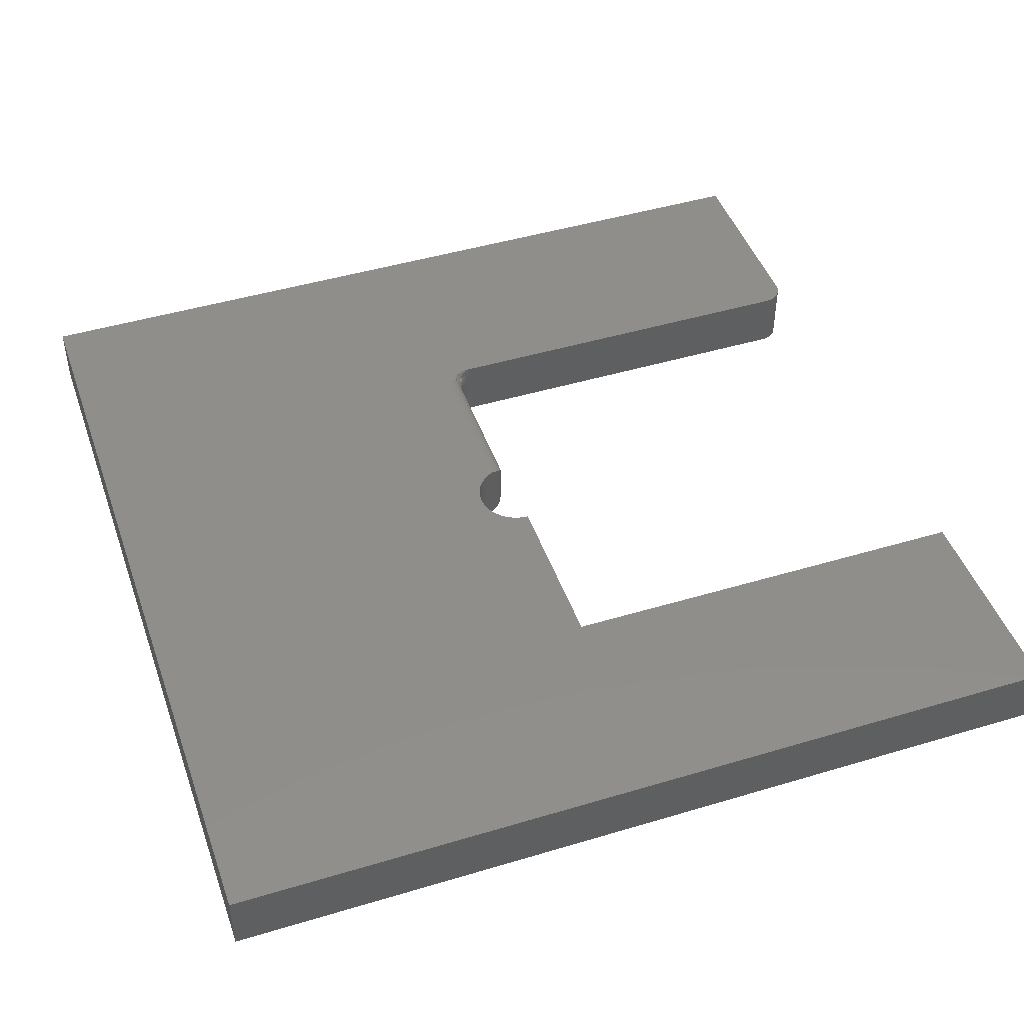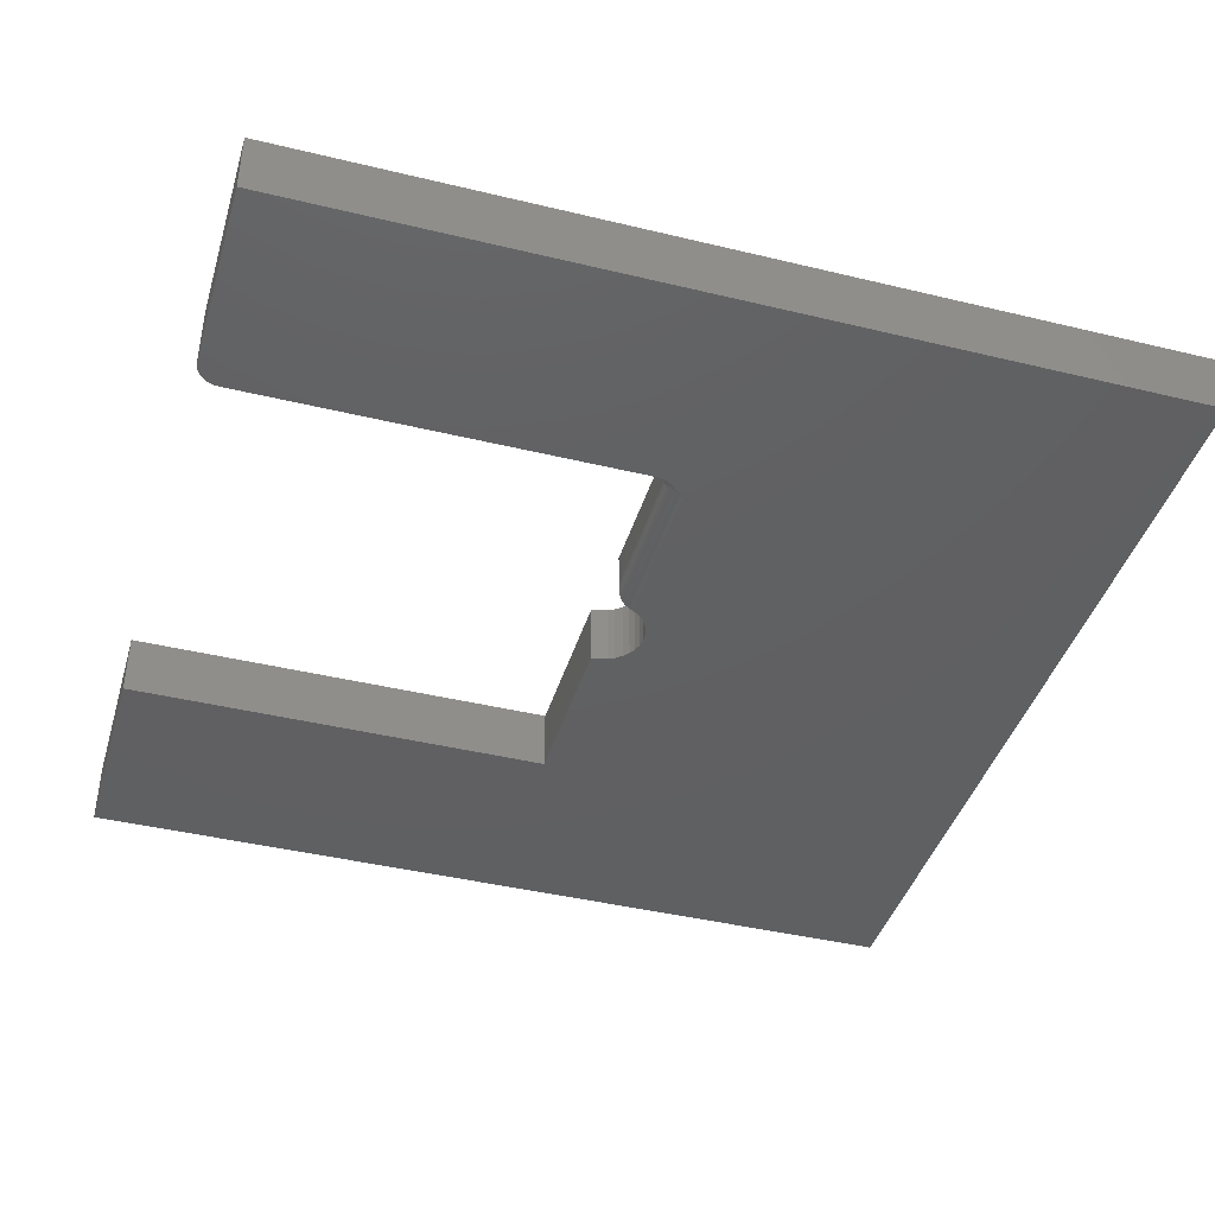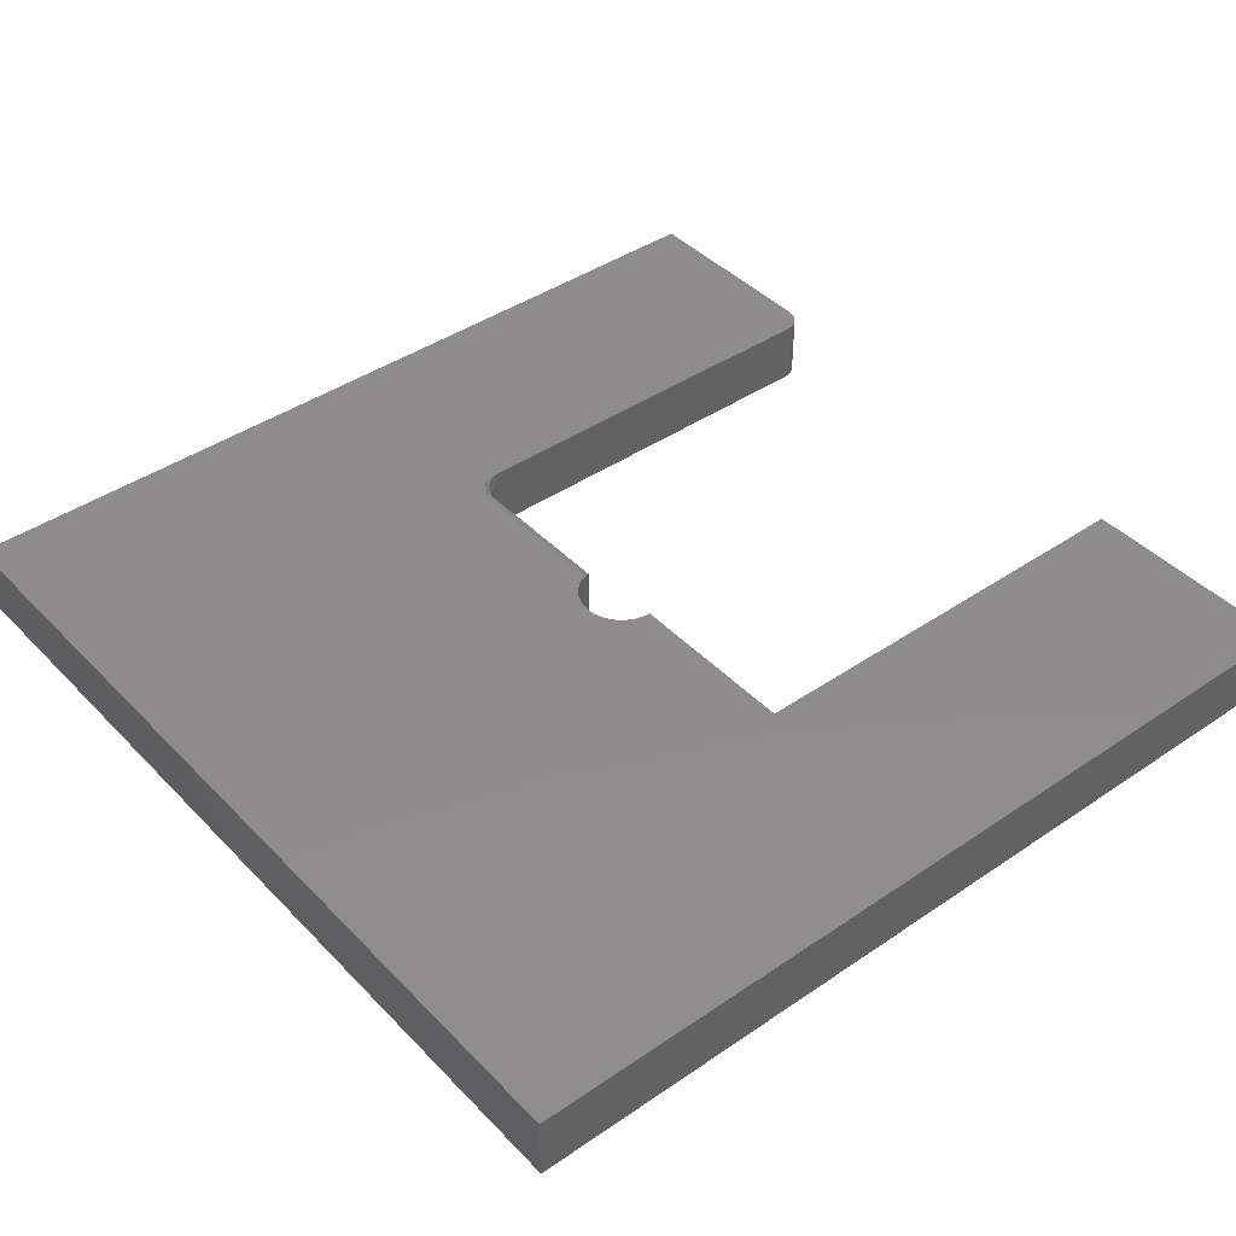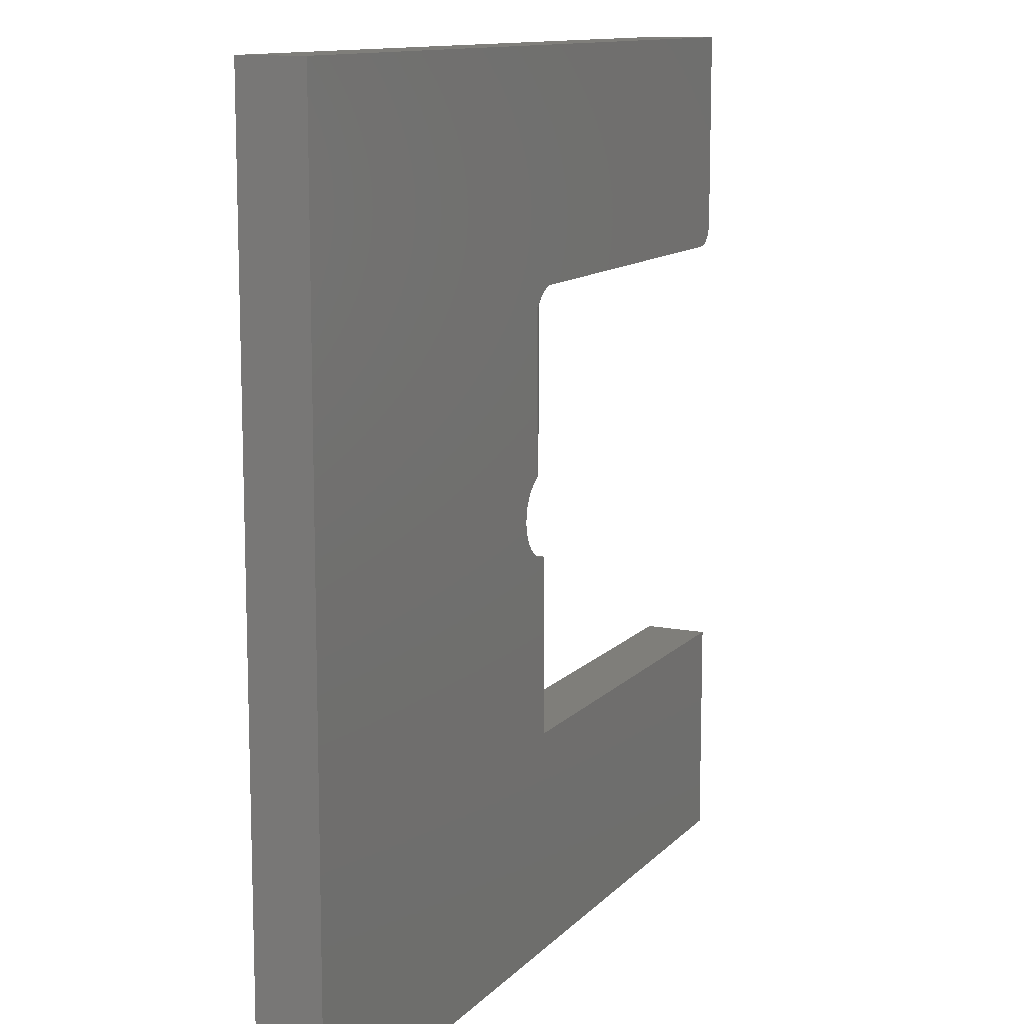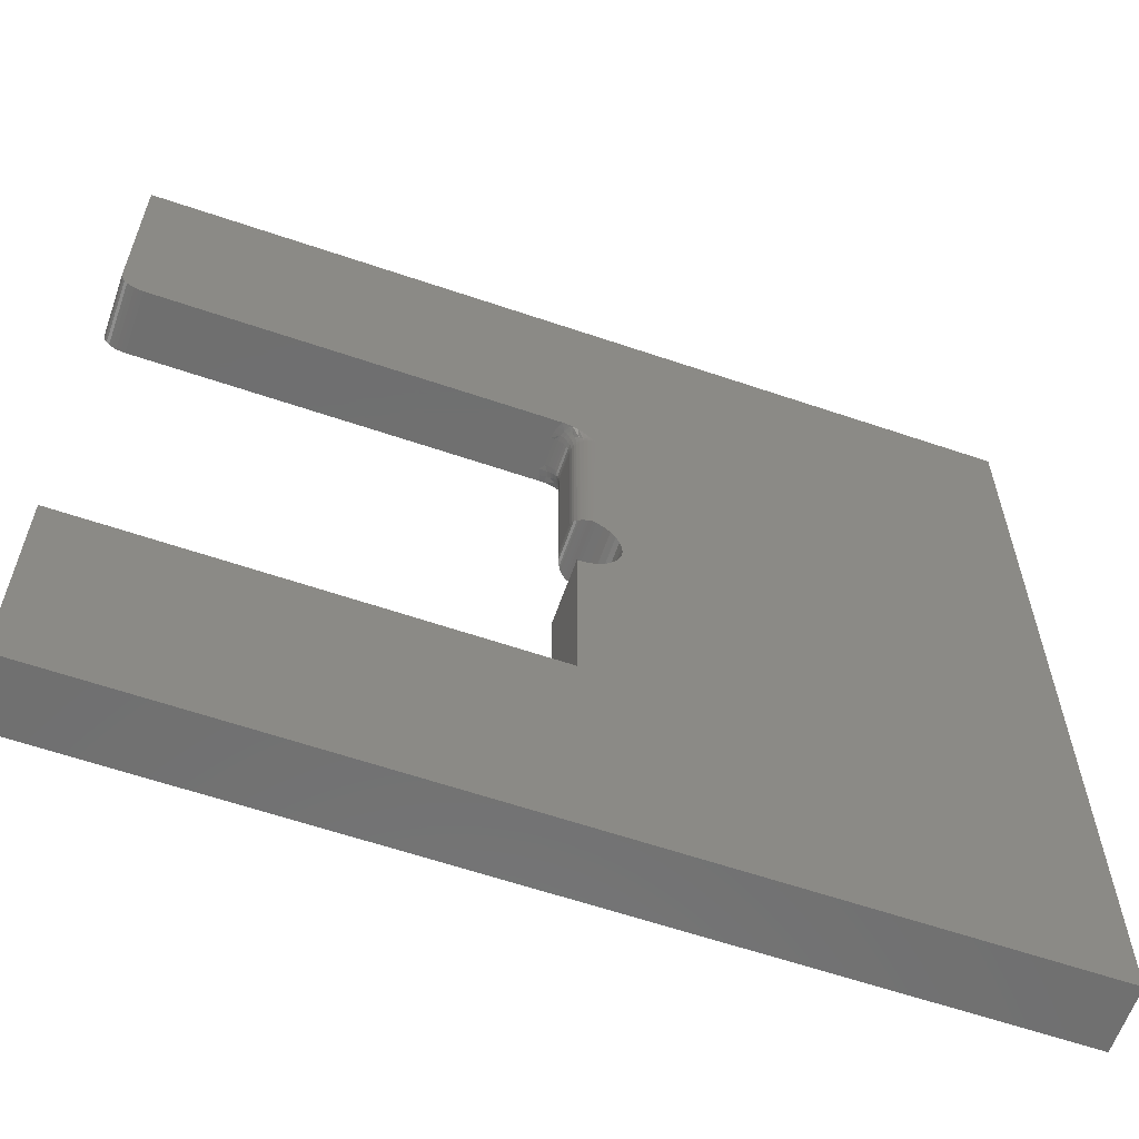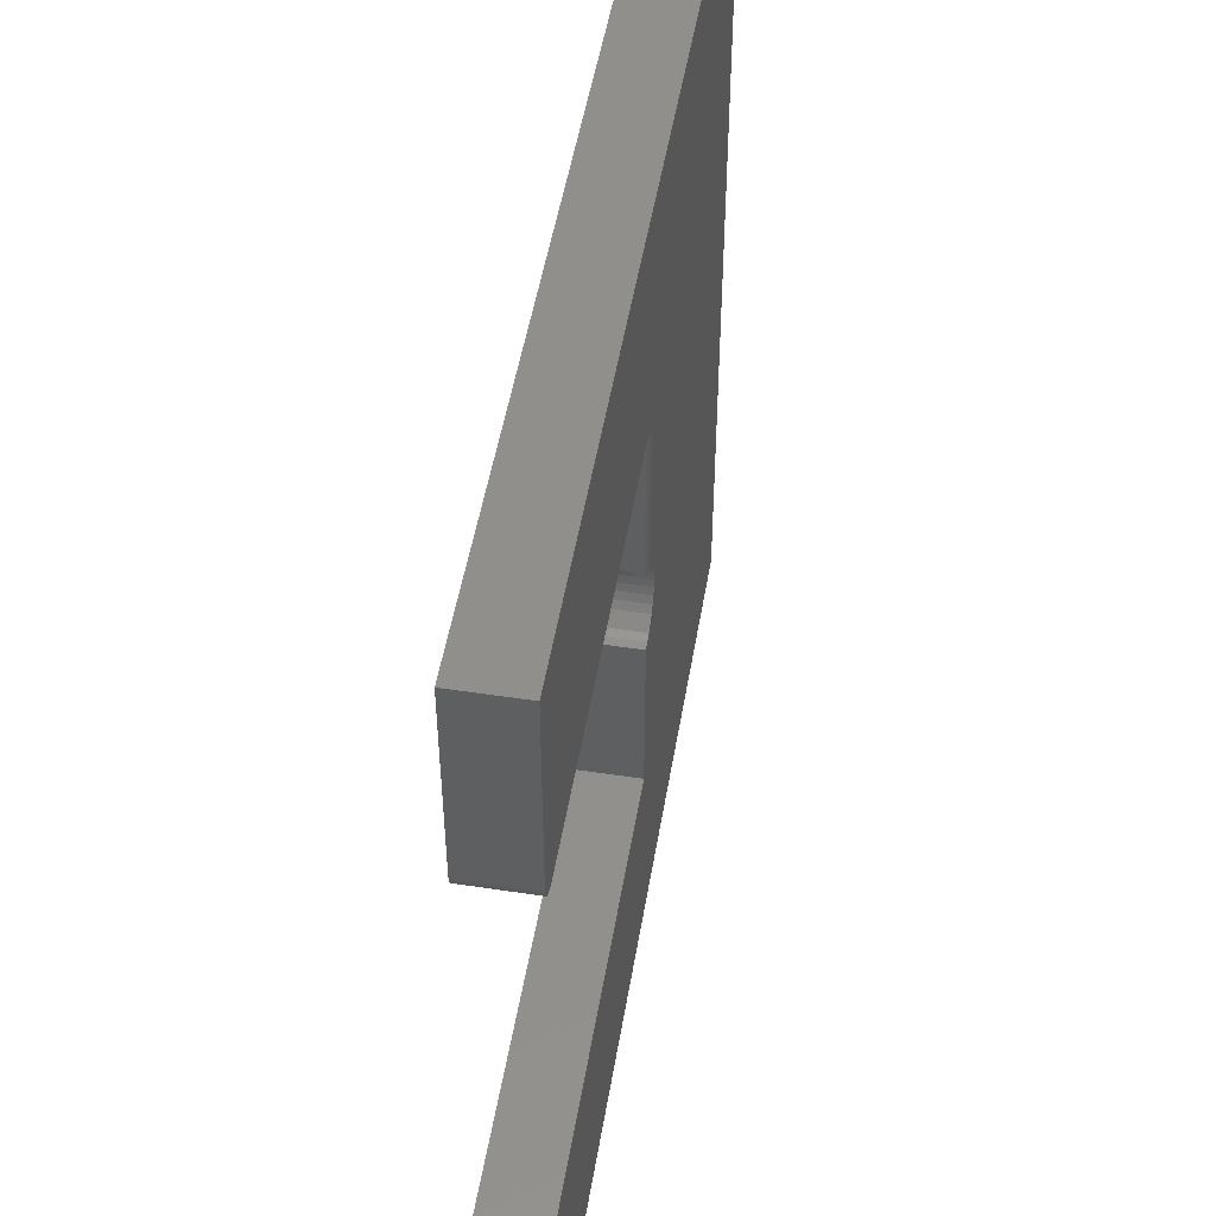
<metadata>
{"format":"stl","ext":"stl","renderer":"f3d","projection":"perspective","resolution":1024,"background":"white","views":[{"elev":45.9,"azim":-19.0,"up":"+Z"},{"elev":-41.7,"azim":163.7,"up":"+Z"},{"elev":42.0,"azim":-39.4,"up":"+Z"},{"elev":11.7,"azim":-65.1,"up":"+Y"},{"elev":-61.5,"azim":160.9,"up":"+Y"},{"elev":50.2,"azim":99.5,"up":"+Y"}]}
</metadata>
<code>
# stl→obj: 177 verts, 350 faces
v 0.7109 0.3711 0.1094
v 0.03077 0.3711 0.1094
v 0.03538 0.3711 0.0995
v 0.0382 0.3711 0.08898
v 0.03914 0.3711 0.07812
v 0.7109 0.3711 0
v 0.03914 0.3711 0.03125
v 0.0382 0.3711 0.0204
v 0.03538 0.3711 0.009874
v 0.03077 0.3711 0
v -0.02336 0.06381 0
v -0.03495 0.05668 0
v -0.02336 0.3398 0
v -0.75 0.75 0
v 0.75 0.75 0
v 0.75 0.4101 0
v 0.7492 0.4025 0
v 0.747 0.3952 0
v 0.7434 0.3884 0
v 0.7386 0.3825 0
v 0.7326 0.3776 0
v 0.7259 0.374 0
v 0.7186 0.3718 0
v 0.02227 0.3702 0
v 0.01381 0.3678 0
v 0.00387 0.3629 0
v -0.004053 0.3575 0
v -0.01104 0.3517 0
v -0.04497 0.04747 0
v -0.05306 0.03652 0
v -0.0589 0.02422 0
v -0.06229 0.01104 0
v -0.06311 -0.002545 0
v -0.75 -0.75 0
v -0.06132 -0.01604 0
v -0.057 -0.02894 0
v -0.05028 -0.04079 0
v -0.04144 -0.05113 0
v -0.03078 -0.0596 0
v -0.01871 -0.06588 0
v -0.005655 -0.06975 0
v 0.007895 -0.07105 0
v 0.007895 -0.3711 0
v 0.75 -0.3711 0
v 0.75 -0.75 0
v -0.02336 0.3398 0.1094
v -0.03495 0.05668 0.1094
v -0.02336 0.06381 0.1094
v -0.75 0.75 0.1094
v -0.75 -0.75 0.1094
v -0.06311 -0.002545 0.1094
v -0.06229 0.01104 0.1094
v -0.0589 0.02422 0.1094
v -0.05306 0.03652 0.1094
v -0.04497 0.04747 0.1094
v -0.01104 0.3517 0.1094
v -0.004053 0.3575 0.1094
v 0.00387 0.3629 0.1094
v 0.008254 0.3653 0.1094
v 0.01659 0.3687 0.1094
v 0.02514 0.3707 0.1094
v 0.7186 0.3718 0.1094
v 0.7259 0.374 0.1094
v 0.7326 0.3776 0.1094
v 0.7386 0.3825 0.1094
v 0.7434 0.3884 0.1094
v 0.747 0.3952 0.1094
v 0.7492 0.4025 0.1094
v 0.75 0.4101 0.1094
v 0.75 0.75 0.1094
v 0.75 -0.75 0.1094
v 0.75 -0.3711 0.1094
v 0.007895 -0.3711 0.1094
v 0.007895 -0.07105 0.1094
v -0.005655 -0.06975 0.1094
v -0.01871 -0.06588 0.1094
v -0.03078 -0.0596 0.1094
v -0.04144 -0.05113 0.1094
v -0.05028 -0.04079 0.1094
v -0.057 -0.02894 0.1094
v -0.06132 -0.01604 0.1094
v -0.01381 0.06766 0.1079
v -0.01726 0.3398 0.1088
v -0.01837 0.06602 0.109
v -0.0122 0.06822 0.1073
v 0.007895 0.09741 0.07812
v 0.007294 0.3398 0.08422
v 0.007342 0.09156 0.08398
v 0.007895 0.3398 0.07812
v 0.005516 0.3398 0.09008
v 0.005664 0.08582 0.08972
v 0.002628 0.3398 0.09549
v 0.002482 0.07984 0.0957
v -0.001258 0.3398 0.1002
v 0.0003252 0.07702 0.09852
v -0.00223 0.07439 0.1012
v -0.005994 0.3398 0.1041
v -0.005369 0.07186 0.1037
v -0.008813 0.06975 0.1058
v -0.0114 0.3398 0.107
v -0.01837 0.06602 0.0004009
v -0.01726 0.3398 0.0006005
v 0.007895 0.3398 0.03125
v 0.007342 0.09156 0.0254
v 0.007294 0.3398 0.02515
v 0.007895 0.09741 0.03125
v -0.008813 0.06975 0.00359
v -0.0122 0.06822 0.002059
v -0.0114 0.3398 0.002379
v -0.005994 0.3398 0.005267
v -0.005369 0.07186 0.005695
v -0.00223 0.07439 0.008222
v -0.001258 0.3398 0.009153
v 0.0003252 0.07702 0.01086
v 0.002628 0.3398 0.01389
v 0.002482 0.07984 0.01367
v 0.005516 0.3398 0.01929
v 0.005664 0.08582 0.01965
v -0.01381 0.06766 0.001494
v 0.02334 0.3687 0.09747
v 0.02621 0.3687 0.08799
v 0.03305 0.3705 0.07812
v -0.01117 0.3459 0.1076
v 0.005214 0.3619 0.1067
v 0.01024 0.3619 0.1006
v 0.01397 0.3619 0.09359
v 0.01835 0.3658 0.0954
v -0.00566 0.3459 0.1046
v -0.0008336 0.3459 0.1006
v 0.0004239 0.3518 0.1019
v 0.002466 0.3572 0.1039
v 0.02719 0.3687 0.07812
v 0.02092 0.3658 0.08693
v 0.02178 0.3658 0.07812
v 0.01627 0.3619 0.08601
v 0.01705 0.3619 0.07812
v 0.01246 0.3572 0.08525
v 0.01316 0.3572 0.07812
v 0.009627 0.3518 0.08469
v 0.01027 0.3518 0.07812
v 0.007883 0.3459 0.08434
v 0.008495 0.3459 0.07812
v 0.01038 0.3572 0.0921
v 0.007714 0.3518 0.09099
v 0.006071 0.3459 0.09031
v 0.004606 0.3518 0.09681
v 0.007007 0.3572 0.09841
v 0.003127 0.3459 0.09582
v 0.03305 0.3705 0.03125
v 0.02621 0.3687 0.02139
v 0.02334 0.3687 0.01191
v -0.01117 0.3459 0.001824
v -0.00566 0.3459 0.004767
v 0.0004239 0.3518 0.007471
v 0.01418 0.3658 0.006172
v 0.01024 0.3619 0.008803
v 0.007007 0.3572 0.01096
v -0.0008336 0.3459 0.008728
v 0.01867 0.3687 0.003171
v 0.02719 0.3687 0.03125
v 0.02178 0.3658 0.03125
v 0.02092 0.3658 0.02244
v 0.01705 0.3619 0.03125
v 0.01627 0.3619 0.02337
v 0.01316 0.3572 0.03125
v 0.01246 0.3572 0.02413
v 0.01027 0.3518 0.03125
v 0.009627 0.3518 0.02469
v 0.008495 0.3459 0.03125
v 0.007883 0.3459 0.02504
v 0.004606 0.3518 0.01257
v 0.003127 0.3459 0.01355
v 0.01835 0.3658 0.01398
v 0.01397 0.3619 0.01579
v 0.01038 0.3572 0.01728
v 0.007714 0.3518 0.01838
v 0.006071 0.3459 0.01906
f 1 2 3
f 1 3 4
f 1 4 5
f 1 5 6
f 6 5 7
f 6 7 8
f 6 8 9
f 6 9 10
f 11 12 13
f 14 15 16
f 14 16 17
f 14 17 18
f 14 18 19
f 14 19 20
f 14 20 21
f 14 21 22
f 14 22 23
f 14 23 6
f 14 6 10
f 14 10 24
f 14 24 25
f 14 25 26
f 14 26 27
f 14 27 28
f 14 28 13
f 14 13 12
f 14 12 29
f 14 29 30
f 14 30 31
f 14 31 32
f 14 32 33
f 14 33 34
f 34 33 35
f 34 35 36
f 34 36 37
f 34 37 38
f 34 38 39
f 34 39 40
f 34 40 41
f 34 41 42
f 34 42 43
f 34 43 44
f 34 44 45
f 46 47 48
f 49 50 51
f 49 51 52
f 49 52 53
f 49 53 54
f 49 54 55
f 49 55 47
f 49 47 46
f 49 46 56
f 49 56 57
f 49 57 58
f 49 58 59
f 49 59 60
f 49 60 61
f 49 61 2
f 49 2 1
f 49 1 62
f 49 62 63
f 49 63 64
f 49 64 65
f 49 65 66
f 49 66 67
f 49 67 68
f 49 68 69
f 49 69 70
f 50 71 72
f 50 72 73
f 50 73 74
f 50 74 75
f 50 75 76
f 50 76 77
f 50 77 78
f 50 78 79
f 50 79 80
f 50 80 81
f 50 81 51
f 69 16 70
f 70 16 15
f 16 69 17
f 17 69 68
f 17 68 18
f 18 68 67
f 18 67 19
f 19 67 66
f 19 66 20
f 20 66 65
f 20 65 21
f 21 65 64
f 21 64 22
f 22 64 63
f 22 63 23
f 23 63 62
f 23 62 6
f 6 62 1
f 82 83 84
f 82 85 83
f 86 87 88
f 86 89 87
f 46 84 83
f 46 48 84
f 88 87 90
f 88 90 91
f 91 90 92
f 91 92 93
f 93 92 94
f 95 93 94
f 95 94 96
f 96 94 97
f 96 97 98
f 99 98 97
f 97 100 99
f 99 100 85
f 85 100 83
f 13 101 11
f 13 102 101
f 103 104 105
f 103 106 104
f 107 108 109
f 109 110 107
f 107 110 111
f 112 111 110
f 110 113 112
f 114 112 113
f 113 115 114
f 114 115 116
f 116 115 117
f 116 117 118
f 118 117 105
f 118 105 104
f 119 101 102
f 119 102 109
f 119 109 108
f 86 106 89
f 89 106 103
f 61 120 2
f 120 3 2
f 4 3 121
f 122 4 121
f 57 56 123
f 83 56 46
f 123 56 83
f 100 123 83
f 4 122 5
f 59 58 124
f 125 126 127
f 125 127 120
f 125 120 61
f 125 61 60
f 125 60 59
f 125 59 124
f 128 58 57
f 128 57 123
f 128 123 100
f 128 100 97
f 128 97 94
f 128 94 129
f 128 129 130
f 128 130 131
f 128 131 124
f 128 124 58
f 122 121 132
f 132 121 133
f 132 133 134
f 134 133 135
f 134 135 136
f 136 135 137
f 136 137 138
f 138 137 139
f 138 139 140
f 140 139 141
f 140 141 142
f 142 141 87
f 142 87 89
f 3 120 121
f 121 120 127
f 121 127 133
f 133 127 126
f 133 126 135
f 135 126 143
f 135 143 137
f 137 143 144
f 137 144 139
f 139 144 145
f 139 145 141
f 141 145 90
f 141 90 87
f 146 143 147
f 147 143 126
f 147 126 125
f 143 146 144
f 144 146 148
f 144 148 145
f 145 148 92
f 145 92 90
f 130 147 131
f 131 147 125
f 131 125 124
f 147 130 146
f 146 130 129
f 146 129 148
f 148 129 94
f 148 94 92
f 149 150 7
f 150 8 7
f 9 151 10
f 151 24 10
f 28 152 102
f 28 102 13
f 27 153 152
f 152 28 27
f 26 154 153
f 153 27 26
f 25 155 156
f 25 156 157
f 154 25 157
f 154 26 25
f 9 8 150
f 158 153 154
f 24 159 25
f 25 159 155
f 149 160 150
f 150 160 161
f 150 161 162
f 162 161 163
f 162 163 164
f 164 163 165
f 164 165 166
f 166 165 167
f 166 167 168
f 168 167 169
f 168 169 170
f 170 169 103
f 170 103 105
f 102 152 109
f 109 152 153
f 109 153 110
f 110 153 158
f 110 158 113
f 157 171 154
f 154 171 172
f 154 172 158
f 158 172 115
f 158 115 113
f 24 151 159
f 159 151 173
f 159 173 155
f 155 173 174
f 155 174 156
f 156 174 175
f 156 175 157
f 157 175 176
f 157 176 171
f 171 176 177
f 171 177 172
f 172 177 117
f 172 117 115
f 9 150 151
f 151 150 162
f 151 162 173
f 173 162 164
f 173 164 174
f 174 164 166
f 174 166 175
f 175 166 168
f 175 168 176
f 176 168 170
f 176 170 177
f 177 170 105
f 177 105 117
f 163 138 165
f 165 138 140
f 165 140 167
f 167 140 142
f 167 142 169
f 169 142 89
f 169 89 103
f 138 163 136
f 136 163 161
f 136 161 134
f 134 161 160
f 134 160 132
f 132 160 149
f 132 149 122
f 122 149 7
f 122 7 5
f 101 119 82
f 82 84 101
f 101 84 48
f 101 48 11
f 11 48 47
f 11 47 12
f 12 47 55
f 12 55 29
f 29 55 54
f 29 54 30
f 30 54 53
f 30 53 31
f 31 53 52
f 31 52 32
f 32 52 51
f 32 51 33
f 33 51 81
f 33 81 35
f 35 81 80
f 35 80 36
f 36 80 79
f 36 79 37
f 37 79 78
f 37 78 38
f 38 78 77
f 38 77 39
f 39 77 76
f 39 76 40
f 40 76 75
f 40 75 41
f 41 75 74
f 41 74 42
f 70 15 49
f 49 15 14
f 106 88 104
f 106 86 88
f 104 88 91
f 104 91 118
f 118 91 93
f 118 93 116
f 116 93 95
f 116 95 114
f 114 95 96
f 114 96 112
f 112 96 98
f 112 98 111
f 111 98 99
f 111 99 107
f 107 99 85
f 82 119 85
f 85 119 108
f 85 108 107
f 49 14 50
f 50 14 34
f 73 43 74
f 74 43 42
f 72 44 73
f 73 44 43
f 71 45 72
f 72 45 44
f 50 34 71
f 71 34 45

</code>
